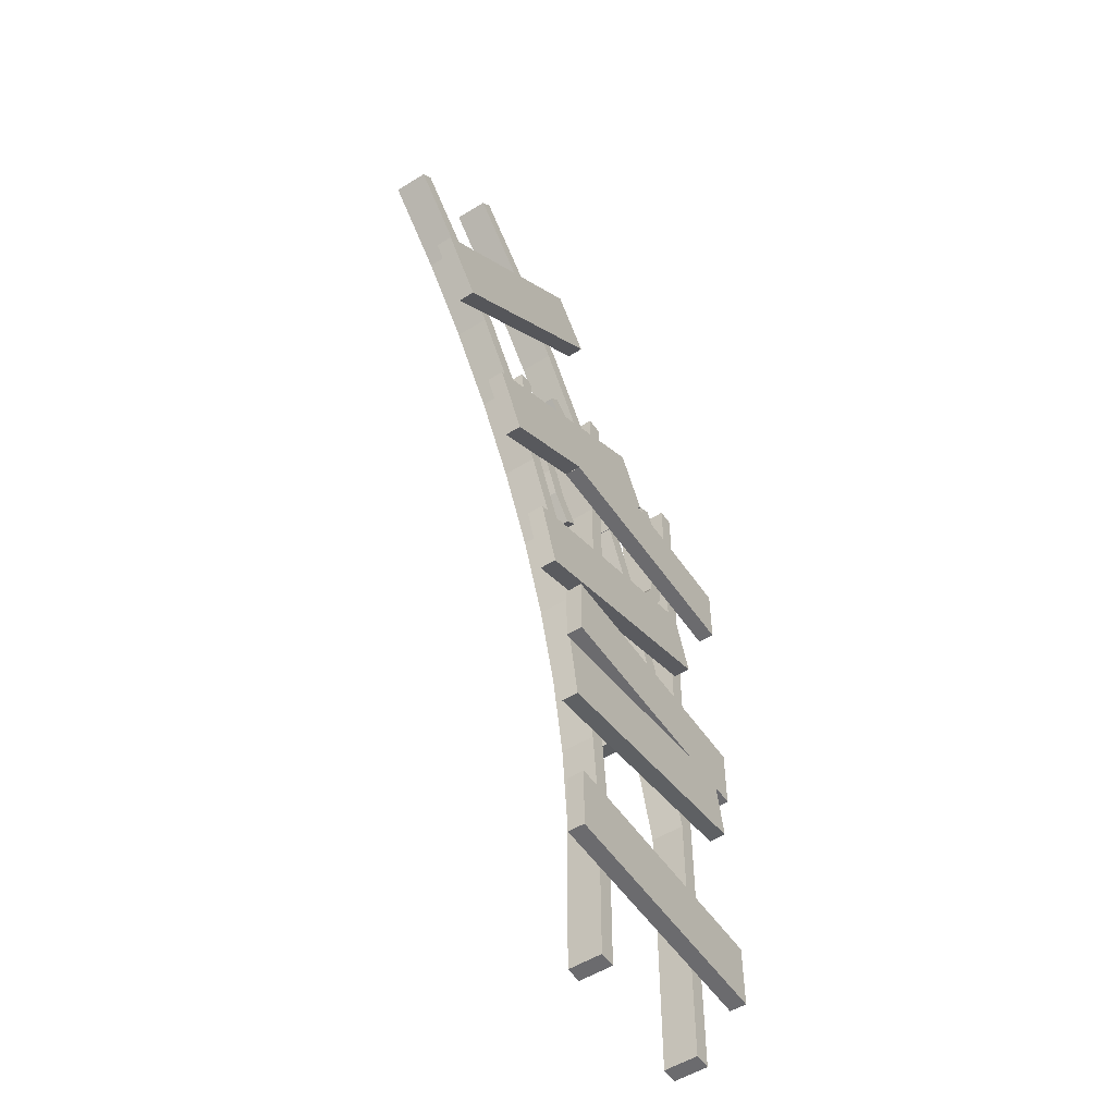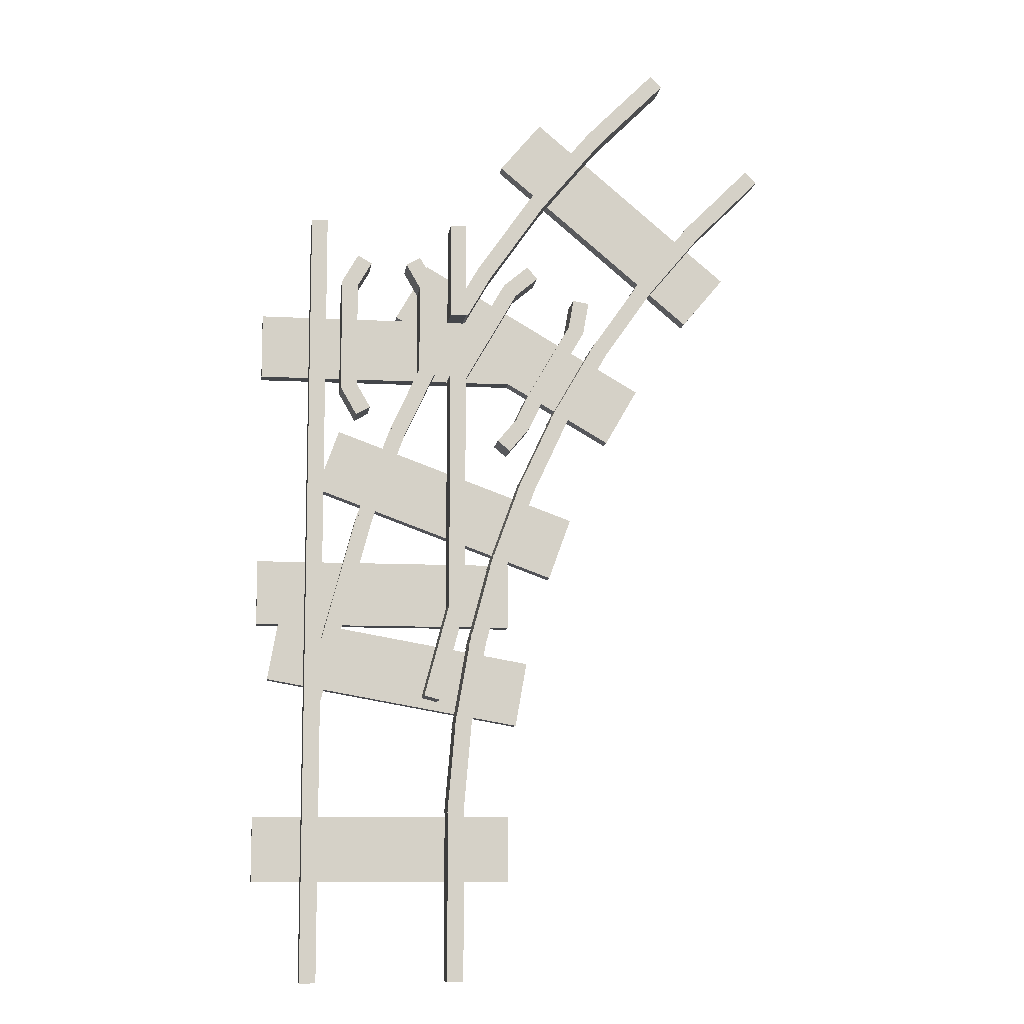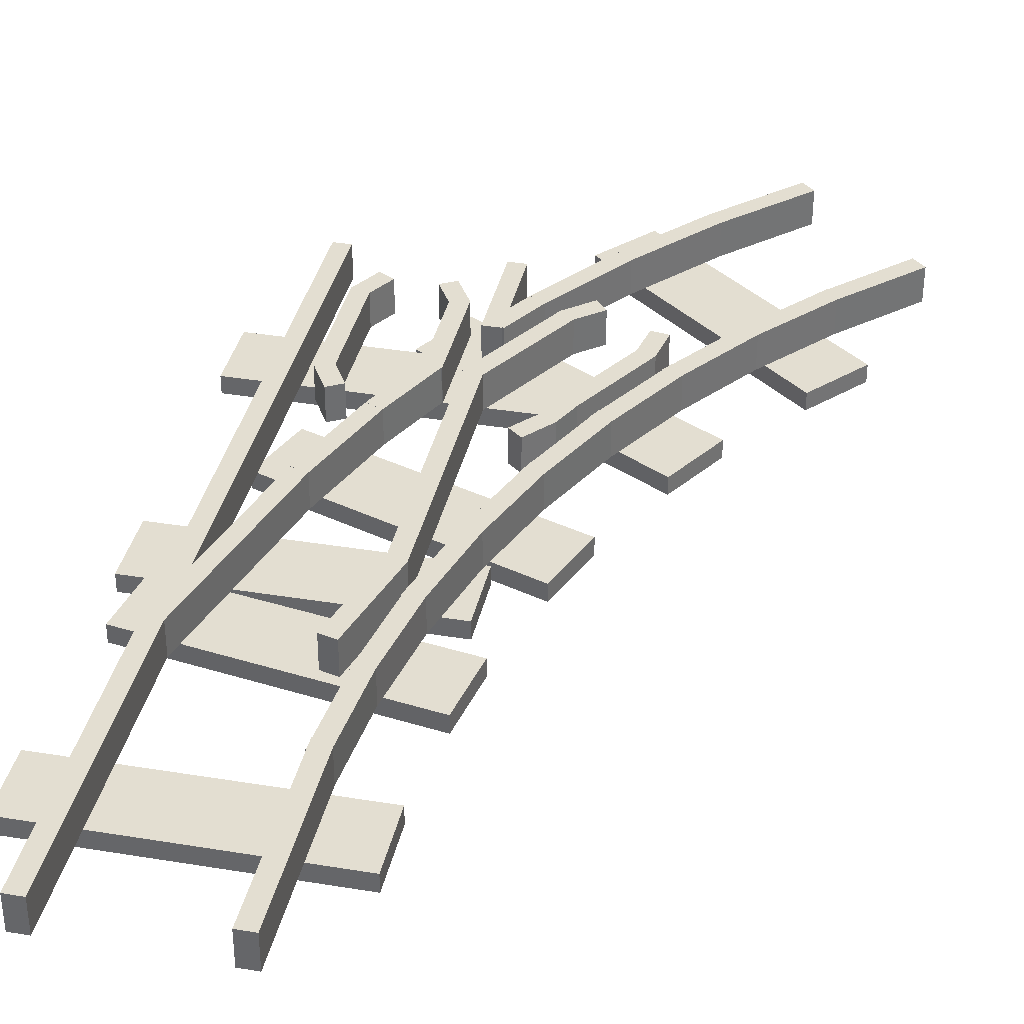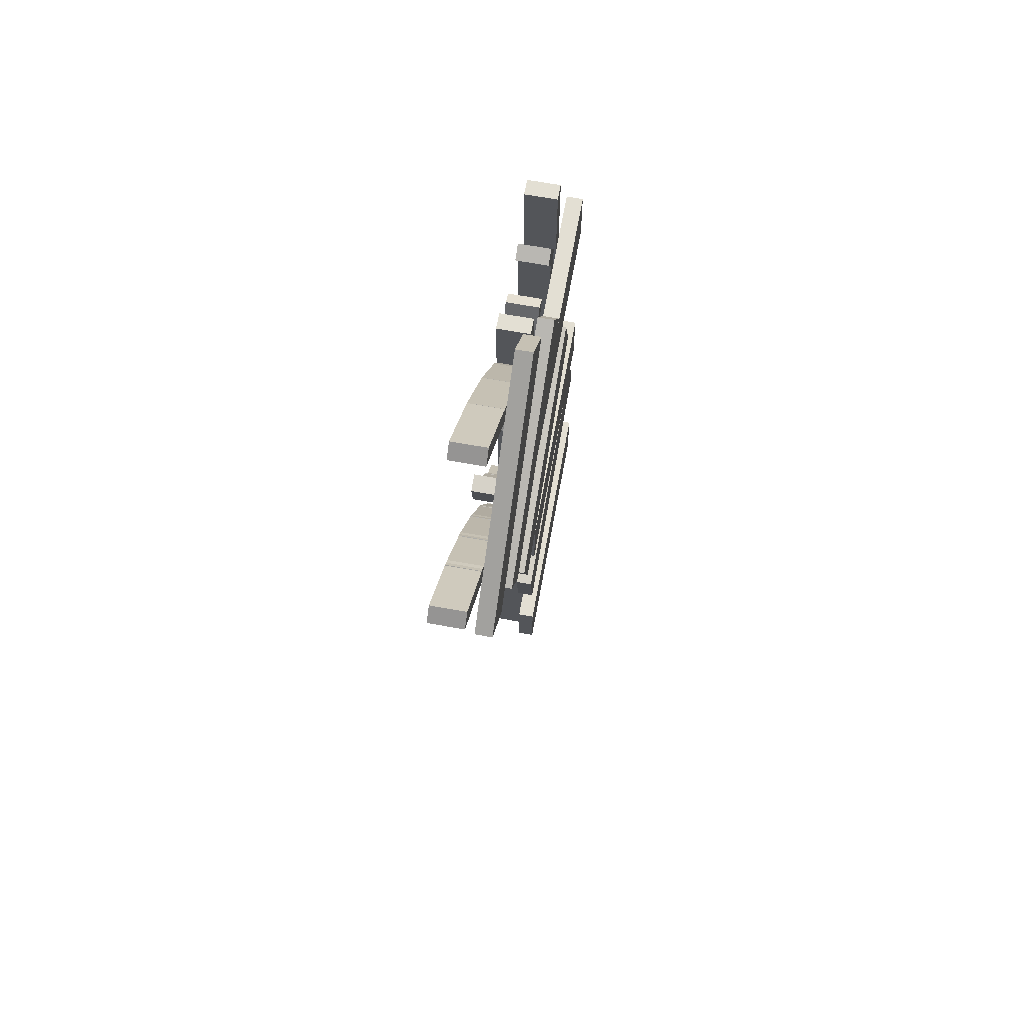
<metadata>
{"format":"obj","ext":"obj","renderer":"f3d","projection":"perspective","resolution":1024,"background":"white","views":[{"elev":-53.5,"azim":-56.5,"up":"+Z"},{"elev":-9.8,"azim":172.2,"up":"+Z"},{"elev":36.3,"azim":-167.9,"up":"+Y"},{"elev":67.0,"azim":-79.7,"up":"+Z"}]}
</metadata>
<code>
o cube
v -7.559 -7 44.75
v -19.82 -7 34.46
v -7.559 -8 44.75
v -19.82 -8 34.46
v -22.39 -7 37.53
v -10.13 -7 47.81
v -22.39 -8 37.53
v -10.13 -8 47.81
f 1 3 2
f 3 4 2
f 5 7 6
f 7 8 6
f 5 6 2
f 6 1 2
f 8 7 3
f 7 4 3
f 6 8 1
f 8 3 1
f 2 4 5
f 4 7 5
o cube
v -0.6462 -7 34.27
v -14.5 -7 26.27
v -0.6462 -8 34.27
v -14.5 -8 26.27
v -16.5 -7 29.73
v -2.646 -7 37.73
v -16.5 -8 29.73
v -2.646 -8 37.73
f 9 11 10
f 11 12 10
f 13 15 14
f 15 16 14
f 13 14 10
f 14 9 10
f 16 15 11
f 15 12 11
f 14 16 9
f 16 11 9
f 10 12 13
f 12 15 13
o cube
v 4.342 -7 22.75
v -10.69 -7 17.27
v 4.342 -8 22.75
v -10.69 -8 17.27
v -12.06 -7 21.03
v 2.974 -7 26.5
v -12.06 -8 21.03
v 2.974 -8 26.5
f 17 19 18
f 19 20 18
f 21 23 22
f 23 24 22
f 21 22 18
f 22 17 18
f 24 23 19
f 23 20 19
f 22 24 17
f 24 19 17
f 18 20 21
f 20 23 21
o cube
v 7.253 -7 10.53
v -8.503 -7 7.755
v 7.253 -8 10.53
v -8.503 -8 7.755
v -9.198 -7 11.69
v 6.559 -7 14.47
v -9.198 -8 11.69
v 6.559 -8 14.47
f 25 27 26
f 27 28 26
f 29 31 30
f 31 32 30
f 29 30 26
f 30 25 26
f 32 31 27
f 31 28 27
f 30 32 25
f 32 27 25
f 26 28 29
f 28 31 29
o cube
v 8 -7 -2
v -8 -7 -2
v 8 -8 -2
v -8 -8 -2
v -8 -7 2
v 8 -7 2
v -8 -8 2
v 8 -8 2
f 33 35 34
f 35 36 34
f 37 39 38
f 39 40 38
f 37 38 34
f 38 33 34
f 40 39 35
f 39 36 35
f 38 40 33
f 40 35 33
f 34 36 37
f 36 39 37
o cube
v -4 -5 -8
v -5 -5 -8
v -4 -7 -8
v -5 -7 -8
v -5 -5 3
v -4 -5 3
v -5 -7 3
v -4 -7 3
f 41 43 42
f 43 44 42
f 45 47 46
f 47 48 46
f 45 46 42
f 46 41 42
f 48 47 43
f 47 44 43
f 46 48 41
f 48 43 41
f 42 44 45
f 44 47 45
o cube
v 5 -5 -8
v 4 -5 -8
v 5 -7 -8
v 4 -7 -8
v 4 -5 8
v 5 -5 8
v 4 -7 8
v 5 -7 8
f 49 51 50
f 51 52 50
f 53 55 54
f 55 56 54
f 53 54 50
f 54 49 50
f 56 55 51
f 55 52 51
f 54 56 49
f 56 51 49
f 50 52 53
f 52 55 53
o cube
v -4.391 -5 7.464
v -5.375 -5 7.291
v -4.391 -7 7.464
v -5.375 -7 7.291
v -6.417 -5 13.2
v -5.432 -5 13.37
v -6.417 -7 13.2
v -5.432 -7 13.37
f 57 59 58
f 59 60 58
f 61 63 62
f 63 64 62
f 61 62 58
f 62 57 58
f 64 63 59
f 63 60 59
f 62 64 57
f 64 59 57
f 58 60 61
f 60 63 61
o cube
v -6.592 -5 17.7
v -7.532 -5 17.36
v -6.592 -7 17.7
v -7.532 -7 17.36
v -9.584 -5 23
v -8.645 -5 23.34
v -9.584 -7 23
v -8.645 -7 23.34
f 65 67 66
f 67 68 66
f 69 71 70
f 71 72 70
f 69 70 66
f 70 65 66
f 72 71 67
f 71 68 67
f 70 72 65
f 72 67 65
f 66 68 69
f 68 71 69
o cube
v 1.865 -5 20.78
v 0.9252 -5 20.44
v 1.865 -7 20.78
v 0.9252 -7 20.44
v -1.127 -5 26.08
v -0.1873 -5 26.42
v -1.127 -7 26.08
v -0.1873 -7 26.42
f 73 75 74
f 75 76 74
f 77 79 78
f 79 80 78
f 77 78 74
f 78 73 74
f 80 79 75
f 79 76 75
f 78 80 73
f 80 75 73
f 74 76 77
f 76 79 77
o cube
v -4.244 -5 34.5
v -5.11 -5 34
v -4.244 -7 34.5
v -5.11 -7 34
v -6.61 -5 36.6
v -5.744 -5 37.1
v -6.61 -7 36.6
v -5.744 -7 37.1
f 81 83 82
f 83 84 82
f 85 87 86
f 87 88 86
f 85 86 82
f 86 81 82
f 88 87 83
f 87 84 83
f 86 88 81
f 88 83 81
f 82 84 85
f 84 87 85
o cube
v -10.54 -5 27.4
v -11.4 -5 26.9
v -10.54 -7 27.4
v -11.4 -7 26.9
v -14.4 -5 32.1
v -13.54 -5 32.6
v -14.4 -7 32.1
v -13.54 -7 32.6
f 89 91 90
f 91 92 90
f 93 95 94
f 95 96 94
f 93 94 90
f 94 89 90
f 96 95 91
f 95 92 91
f 94 96 89
f 96 91 89
f 90 92 93
f 92 95 93
o cube
v -9.215 -5 42.05
v -9.981 -5 41.41
v -9.215 -7 42.05
v -9.981 -7 41.41
v -13.84 -5 46.01
v -13.07 -5 46.65
v -13.84 -7 46.01
v -13.07 -7 46.65
f 97 99 98
f 99 100 98
f 101 103 102
f 103 104 102
f 101 102 98
f 102 97 98
f 104 103 99
f 103 100 99
f 102 104 97
f 104 99 97
f 98 100 101
f 100 103 101
o cube
v -16.11 -5 36.27
v -16.88 -5 35.63
v -16.11 -7 36.27
v -16.88 -7 35.63
v -20.73 -5 40.22
v -19.97 -5 40.87
v -20.73 -7 40.22
v -19.97 -7 40.87
f 105 107 106
f 107 108 106
f 109 111 110
f 111 112 110
f 109 110 106
f 110 105 106
f 112 111 107
f 111 108 107
f 110 112 105
f 112 107 105
f 106 108 109
f 108 111 109
o cube
v -13.09 -5 46.67
v -13.8 -5 45.96
v -13.09 -7 46.67
v -13.8 -7 45.96
v -18.04 -5 50.2
v -17.33 -5 50.91
v -18.04 -7 50.2
v -17.33 -7 50.91
f 113 115 114
f 115 116 114
f 117 119 118
f 119 120 118
f 117 118 114
f 118 113 114
f 120 119 115
f 119 116 115
f 118 120 113
f 120 115 113
f 114 116 117
f 116 119 117
o cube
v -19.45 -5 40.31
v -20.16 -5 39.6
v -19.45 -7 40.31
v -20.16 -7 39.6
v -24.4 -5 43.84
v -23.69 -5 44.55
v -24.4 -7 43.84
v -23.69 -7 44.55
f 121 123 122
f 123 124 122
f 125 127 126
f 127 128 126
f 125 126 122
f 126 121 122
f 128 127 123
f 127 124 123
f 126 128 121
f 128 123 121
f 122 124 125
f 124 127 125
o cube
v -5.758 -5 37.12
v -6.577 -5 36.55
v -5.758 -7 37.12
v -6.577 -7 36.55
v -10.02 -5 41.46
v -9.199 -5 42.03
v -10.02 -7 41.46
v -9.199 -7 42.03
f 129 131 130
f 131 132 130
f 133 135 134
f 135 136 134
f 133 134 130
f 134 129 130
f 136 135 131
f 135 132 131
f 134 136 129
f 136 131 129
f 130 132 133
f 132 135 133
o cube
v -13.13 -5 31.96
v -13.95 -5 31.38
v -13.13 -7 31.96
v -13.95 -7 31.38
v -17.39 -5 36.3
v -16.57 -5 36.87
v -17.39 -7 36.3
v -16.57 -7 36.87
f 137 139 138
f 139 140 138
f 141 143 142
f 143 144 142
f 141 142 138
f 142 137 138
f 144 143 139
f 143 140 139
f 142 144 137
f 144 139 137
f 138 140 141
f 140 143 141
o cube
v -0.1969 -5 26.44
v -1.103 -5 26.02
v -0.1969 -7 26.44
v -1.103 -7 26.02
v -3.005 -5 30.1
v -2.099 -5 30.52
v -3.005 -7 30.1
v -2.099 -7 30.52
f 145 147 146
f 147 148 146
f 149 151 150
f 151 152 150
f 149 150 146
f 150 145 146
f 152 151 147
f 151 148 147
f 150 152 145
f 152 147 145
f 146 148 149
f 148 151 149
o cube
v -8.354 -5 22.64
v -9.26 -5 22.22
v -8.354 -7 22.64
v -9.26 -7 22.22
v -11.8 -5 27.65
v -10.89 -5 28.08
v -11.8 -7 27.65
v -10.89 -7 28.08
f 153 155 154
f 155 156 154
f 157 159 158
f 159 160 158
f 157 158 154
f 158 153 154
f 160 159 155
f 159 156 155
f 158 160 153
f 160 155 153
f 154 156 157
f 156 159 157
o cube
v 3.425 -5 14.96
v 2.459 -5 14.7
v 3.425 -7 14.96
v 2.459 -7 14.7
v 0.9065 -5 20.5
v 1.872 -5 20.76
v 0.9065 -7 20.5
v 1.872 -7 20.76
f 161 163 162
f 163 164 162
f 165 167 166
f 167 168 166
f 165 166 162
f 166 161 162
f 168 167 163
f 167 164 163
f 166 168 161
f 168 163 161
f 162 164 165
f 164 167 165
o cube
v -5.268 -5 12.63
v -6.234 -5 12.37
v -5.268 -7 12.63
v -6.234 -7 12.37
v -7.787 -5 18.17
v -6.821 -5 18.43
v -7.787 -7 18.17
v -6.821 -7 18.43
f 169 171 170
f 171 172 170
f 173 175 174
f 175 176 174
f 173 174 170
f 174 169 170
f 176 175 171
f 175 172 171
f 174 176 169
f 176 171 169
f 170 172 173
f 172 175 173
o cube
v -3.967 -5 2.241
v -4.963 -5 2.154
v -3.967 -7 2.241
v -4.963 -7 2.154
v -5.486 -5 8.131
v -4.49 -5 8.218
v -5.486 -7 8.131
v -4.49 -7 8.218
f 177 179 178
f 179 180 178
f 181 183 182
f 183 184 182
f 181 182 178
f 182 177 178
f 184 183 179
f 183 180 179
f 182 184 177
f 184 179 177
f 178 180 181
f 180 183 181
o cube
v 8 -7 14
v -8 -7 14
v 8 -8 14
v -8 -8 14
v -8 -7 18
v 8 -7 18
v -8 -8 18
v 8 -8 18
f 185 187 186
f 187 188 186
f 189 191 190
f 191 192 190
f 189 190 186
f 190 185 186
f 192 191 187
f 191 188 187
f 190 192 185
f 192 187 185
f 186 188 189
f 188 191 189
o cube
v 5 -5 8
v 4 -5 8
v 5 -7 8
v 4 -7 8
v 4 -5 24
v 5 -5 24
v 4 -7 24
v 5 -7 24
f 193 195 194
f 195 196 194
f 197 199 198
f 199 200 198
f 197 198 194
f 198 193 194
f 200 199 195
f 199 196 195
f 198 200 193
f 200 195 193
f 194 196 197
f 196 199 197
o cube
v 8 -7 30
v -8 -7 30
v 8 -8 30
v -8 -8 30
v -8 -7 34
v 8 -7 34
v -8 -8 34
v 8 -8 34
f 201 203 202
f 203 204 202
f 205 207 206
f 207 208 206
f 205 206 202
f 206 201 202
f 208 207 203
f 207 204 203
f 206 208 201
f 208 203 201
f 202 204 205
f 204 207 205
o cube
v 5 -5 24
v 4 -5 24
v 5 -7 24
v 4 -7 24
v 4 -5 40
v 5 -5 40
v 4 -7 40
v 5 -7 40
f 209 211 210
f 211 212 210
f 213 215 214
f 215 216 214
f 213 214 210
f 214 209 210
f 216 215 211
f 215 212 211
f 214 216 209
f 216 211 209
f 210 212 213
f 212 215 213
o cube
v -4 -5 34
v -5 -5 34
v -4 -7 34
v -5 -7 34
v -5 -5 40
v -4 -5 40
v -5 -7 40
v -4 -7 40
f 217 219 218
f 219 220 218
f 221 223 222
f 223 224 222
f 221 222 218
f 222 217 218
f 224 223 219
f 223 220 219
f 222 224 217
f 224 219 217
f 218 220 221
f 220 223 221
o cube
v -4 -5 15
v -5 -5 15
v -4 -7 15
v -5 -7 15
v -5 -5 30
v -4 -5 30
v -5 -7 30
v -4 -7 30
f 225 227 226
f 227 228 226
f 229 231 230
f 231 232 230
f 229 230 226
f 230 225 226
f 232 231 227
f 231 228 227
f 230 232 225
f 232 227 225
f 226 228 229
f 228 231 229
o cube
v -3.976 -5 30.04
v -4.842 -5 29.54
v -3.976 -7 30.04
v -4.842 -7 29.54
v -8.342 -5 35.6
v -7.476 -5 36.1
v -8.342 -7 35.6
v -7.476 -7 36.1
f 233 235 234
f 235 236 234
f 237 239 238
f 239 240 238
f 237 238 234
f 238 233 234
f 240 239 235
f 239 236 235
f 238 240 233
f 240 235 233
f 234 236 237
f 236 239 237
o cube
v -2 -5 30
v -3 -5 30
v -2 -7 30
v -3 -7 30
v -3 -5 36
v -2 -5 36
v -3 -7 36
v -2 -7 36
f 241 243 242
f 243 244 242
f 245 247 246
f 247 248 246
f 245 246 242
f 246 241 242
f 248 247 243
f 247 244 243
f 246 248 241
f 248 243 241
f 242 244 245
f 244 247 245
o cube
v -8.806 -5 28.4
v -9.672 -5 27.9
v -8.806 -7 28.4
v -9.672 -7 27.9
v -12.67 -5 33.1
v -11.81 -5 33.6
v -12.67 -7 33.1
v -11.81 -7 33.6
f 249 251 250
f 251 252 250
f 253 255 254
f 255 256 254
f 253 254 250
f 254 249 250
f 256 255 251
f 255 252 251
f 254 256 249
f 256 251 249
f 250 252 253
f 252 255 253
o cube
v 3 -5 29
v 2 -5 29
v 3 -7 29
v 2 -7 29
v 2 -5 36
v 3 -5 36
v 2 -7 36
v 3 -7 36
f 257 259 258
f 259 260 258
f 261 263 262
f 263 264 262
f 261 262 258
f 262 257 258
f 264 263 259
f 263 260 259
f 262 264 257
f 264 259 257
f 258 260 261
f 260 263 261
o cube
v -8.232 -5 27.11
v -9.138 -5 26.69
v -8.232 -7 27.11
v -9.138 -7 26.69
v -9.983 -5 28.5
v -9.077 -5 28.92
v -9.983 -7 28.5
v -9.077 -7 28.92
f 265 267 266
f 267 268 266
f 269 271 270
f 271 272 270
f 269 270 266
f 270 265 266
f 272 271 267
f 271 268 267
f 270 272 265
f 272 267 265
f 266 268 269
f 268 271 269
o cube
v -2.134 -5 35.5
v -3 -5 36
v -2.134 -7 35.5
v -3 -7 36
v -2 -5 37.73
v -1.134 -5 37.23
v -2 -7 37.73
v -1.134 -7 37.23
f 273 275 274
f 275 276 274
f 277 279 278
f 279 280 278
f 277 278 274
f 278 273 274
f 280 279 275
f 279 276 275
f 278 280 273
f 280 275 273
f 274 276 277
f 276 279 277
o cube
v 2 -5 27.27
v 1.134 -5 27.77
v 2 -7 27.27
v 1.134 -7 27.77
v 2.134 -5 29.5
v 3 -5 29
v 2.134 -7 29.5
v 3 -7 29
f 281 283 282
f 283 284 282
f 285 287 286
f 287 288 286
f 285 286 282
f 286 281 282
f 288 287 283
f 287 284 283
f 286 288 281
f 288 283 281
f 282 284 285
f 284 287 285
o cube
v 3 -5 36
v 2.134 -5 35.5
v 3 -7 36
v 2.134 -7 35.5
v 1.134 -5 37.23
v 2 -5 37.73
v 1.134 -7 37.23
v 2 -7 37.73
f 289 291 290
f 291 292 290
f 293 295 294
f 295 296 294
f 293 294 290
f 294 289 290
f 296 295 291
f 295 292 291
f 294 296 289
f 296 291 289
f 290 292 293
f 292 295 293
o cube
v -7.086 -5 25.8
v -7.852 -5 25.15
v -7.086 -7 25.8
v -7.852 -7 25.15
v -9.138 -5 26.69
v -8.372 -5 27.33
v -9.138 -7 26.69
v -8.372 -7 27.33
f 297 299 298
f 299 300 298
f 301 303 302
f 303 304 302
f 301 302 298
f 302 297 298
f 304 303 299
f 303 300 299
f 302 304 297
f 304 299 297
f 298 300 301
f 300 303 301
o cube
v -7.476 -5 36.1
v -8.119 -5 35.33
v -7.476 -7 36.1
v -8.119 -7 35.33
v -9.651 -5 36.62
v -9.008 -5 37.38
v -9.651 -7 36.62
v -9.008 -7 37.38
f 305 307 306
f 307 308 306
f 309 311 310
f 311 312 310
f 309 310 306
f 310 305 306
f 312 311 307
f 311 308 307
f 310 312 305
f 312 307 305
f 306 308 309
f 308 311 309
o cube
v -11.69 -5 33.27
v -12.67 -5 33.1
v -11.69 -7 33.27
v -12.67 -7 33.1
v -13.02 -5 35.07
v -12.03 -5 35.24
v -13.02 -7 35.07
v -12.03 -7 35.24
f 313 315 314
f 315 316 314
f 317 319 318
f 319 320 318
f 317 318 314
f 318 313 314
f 320 319 315
f 319 316 315
f 318 320 313
f 320 315 313
f 314 316 317
f 316 319 317
o cube
v 4.978 -5 9.165
v 4.012 -5 8.906
v 4.978 -7 9.165
v 4.012 -7 8.906
v 2.459 -5 14.7
v 3.425 -5 14.96
v 2.459 -7 14.7
v 3.425 -7 14.96
f 321 323 322
f 323 324 322
f 325 327 326
f 327 328 326
f 325 326 322
f 326 321 322
f 328 327 323
f 327 324 323
f 326 328 321
f 328 323 321
f 322 324 325
f 324 327 325
o cube
v -2.481 -5 9.463
v -3.447 -5 9.204
v -2.481 -7 9.463
v -3.447 -7 9.204
v -5 -5 15
v -4.034 -5 15.26
v -5 -7 15
v -4.034 -7 15.26
f 329 331 330
f 331 332 330
f 333 335 334
f 335 336 334
f 333 334 330
f 334 329 330
f 336 335 331
f 335 332 331
f 334 336 329
f 336 331 329
f 330 332 333
f 332 335 333

</code>
